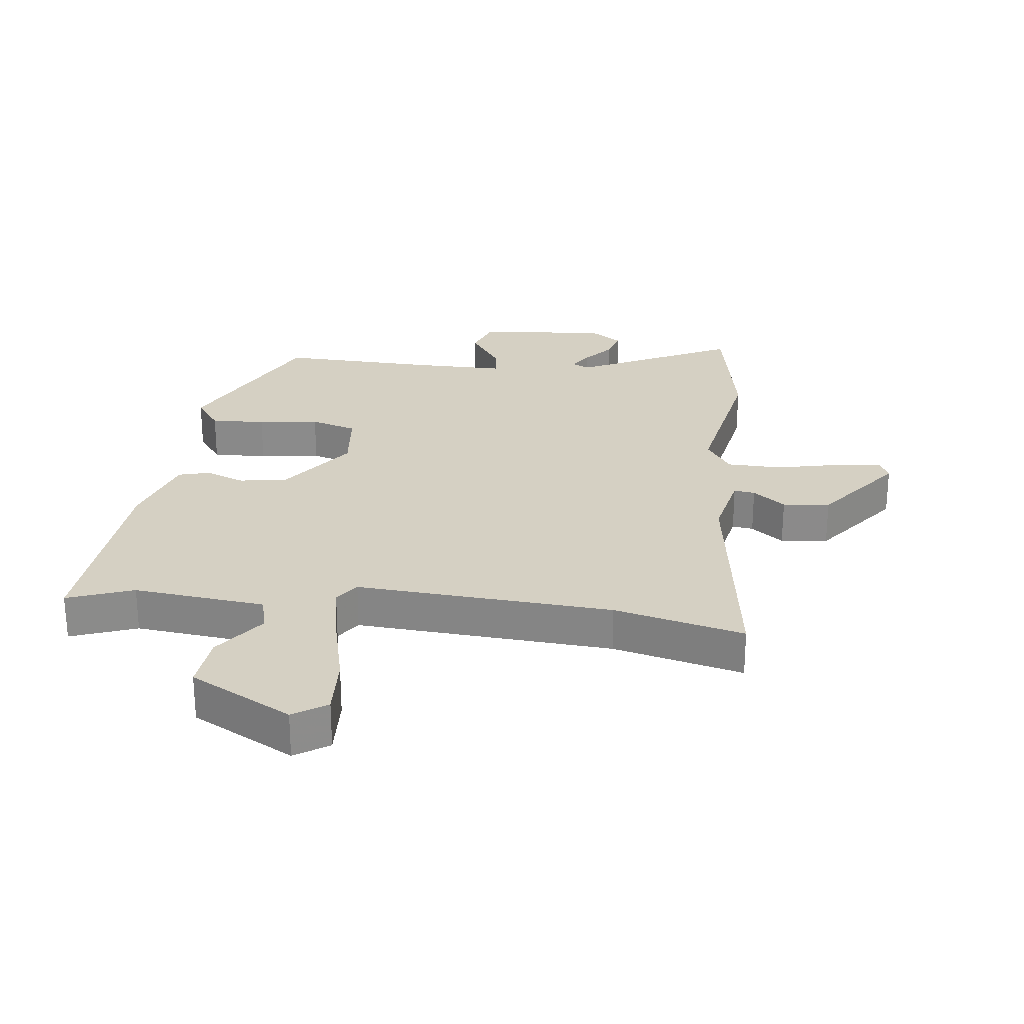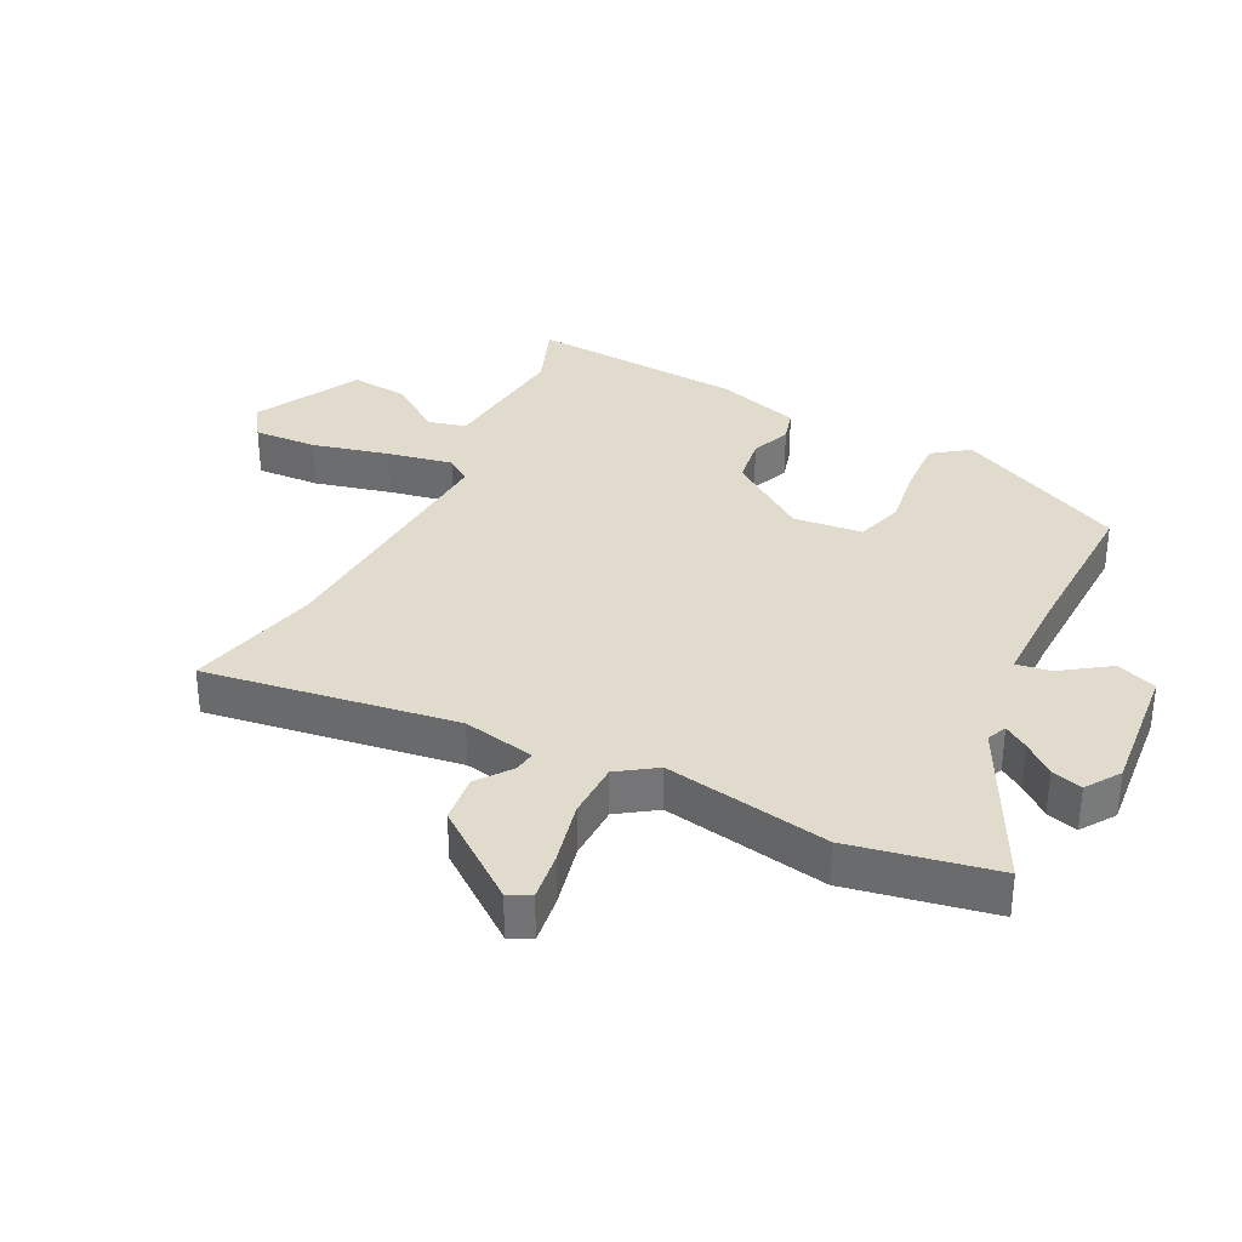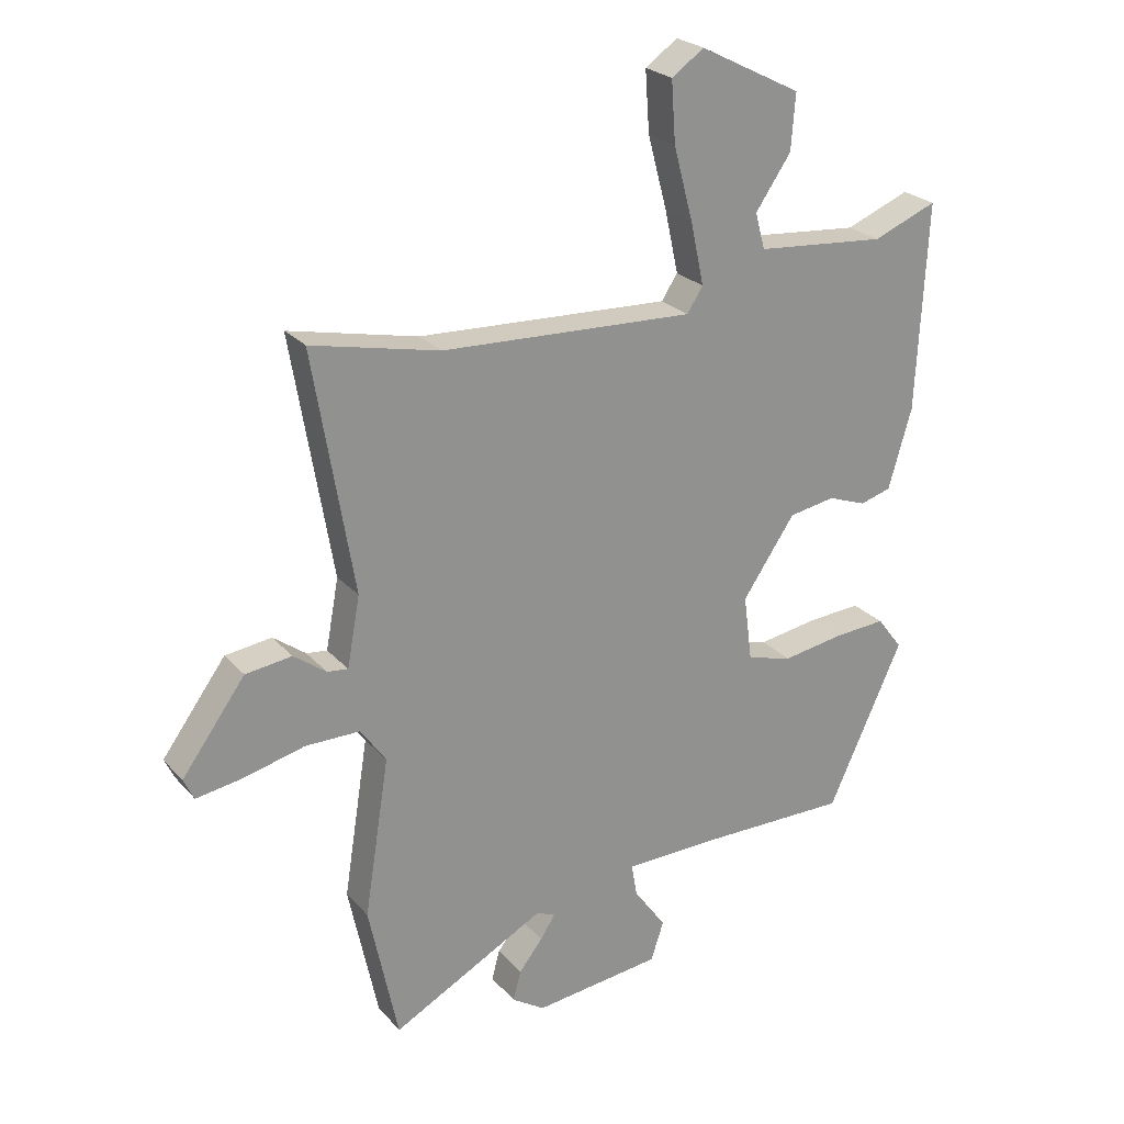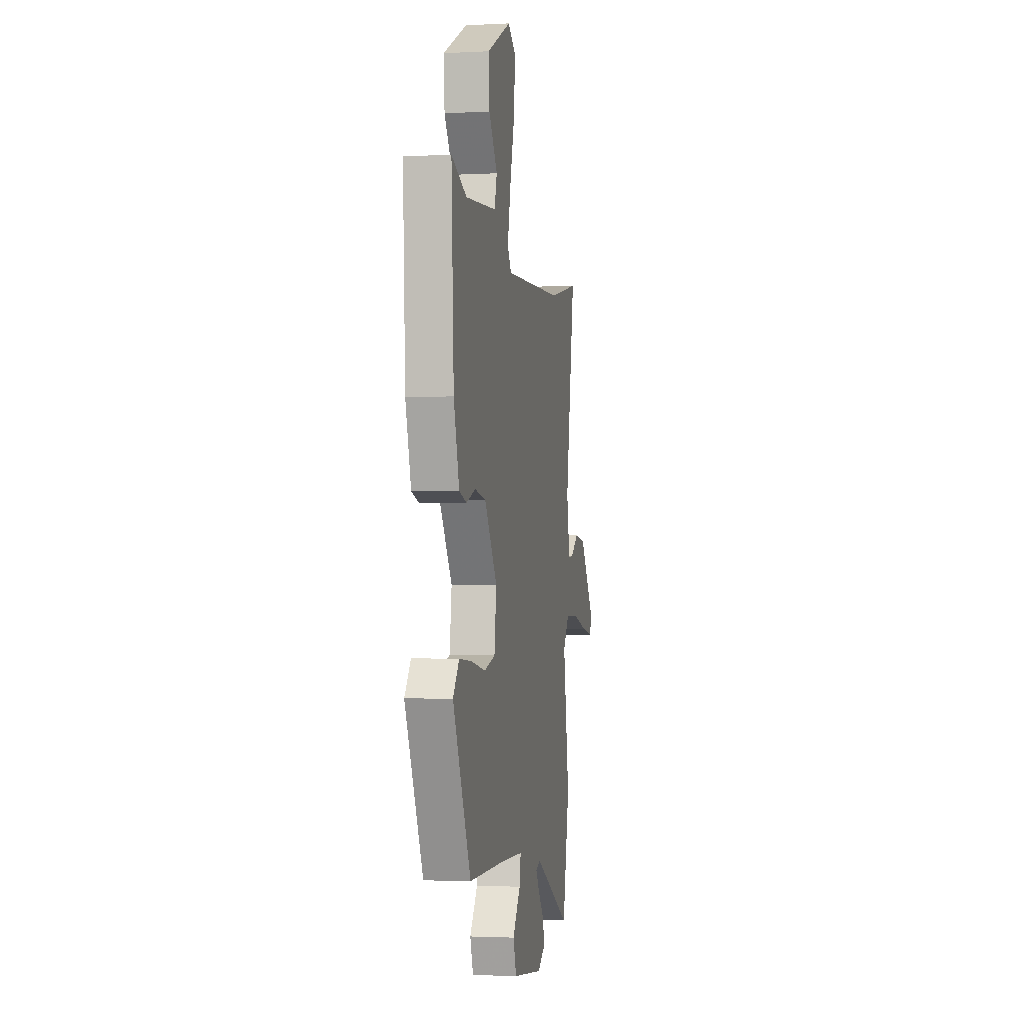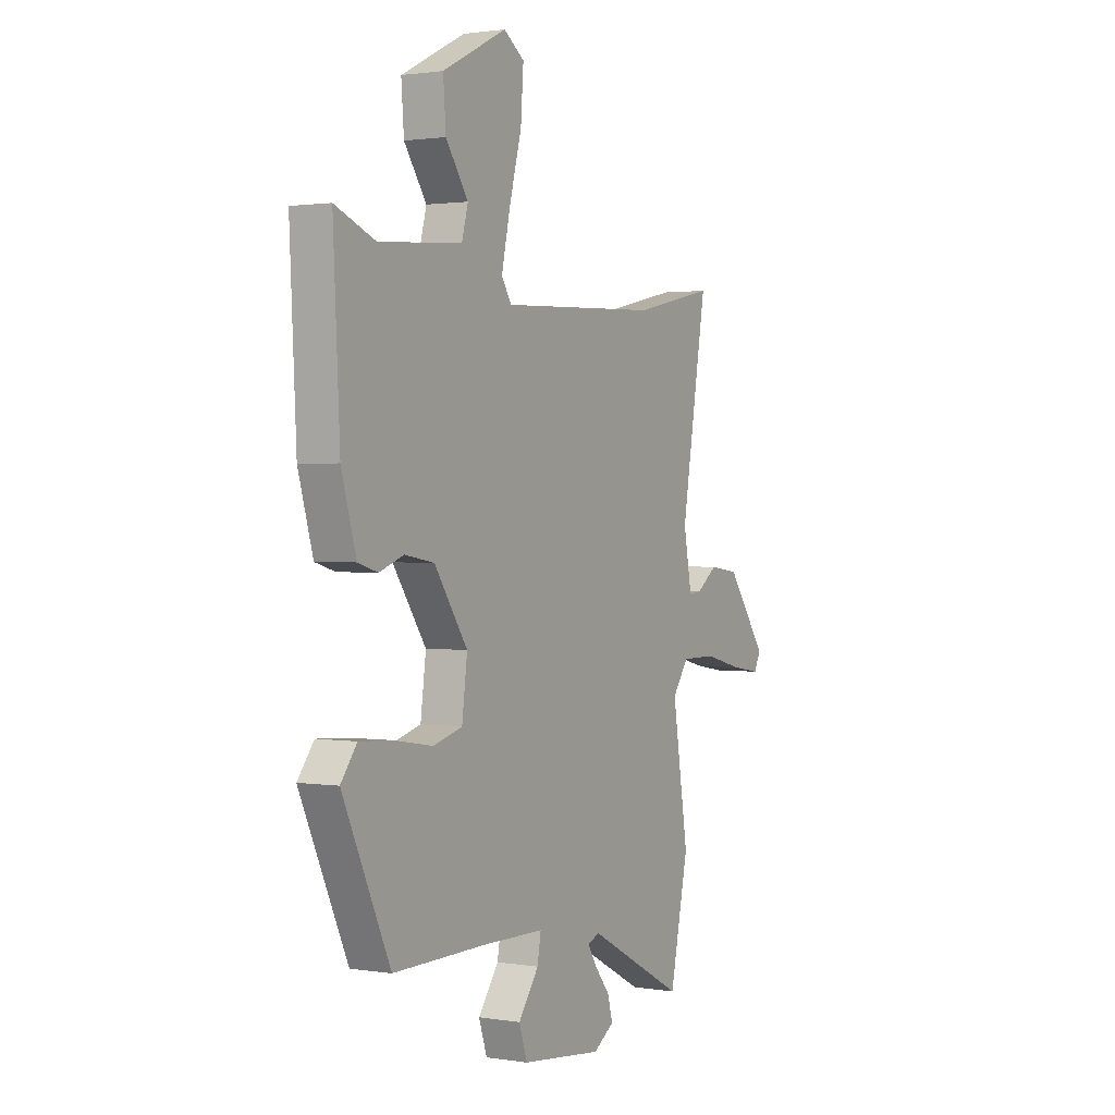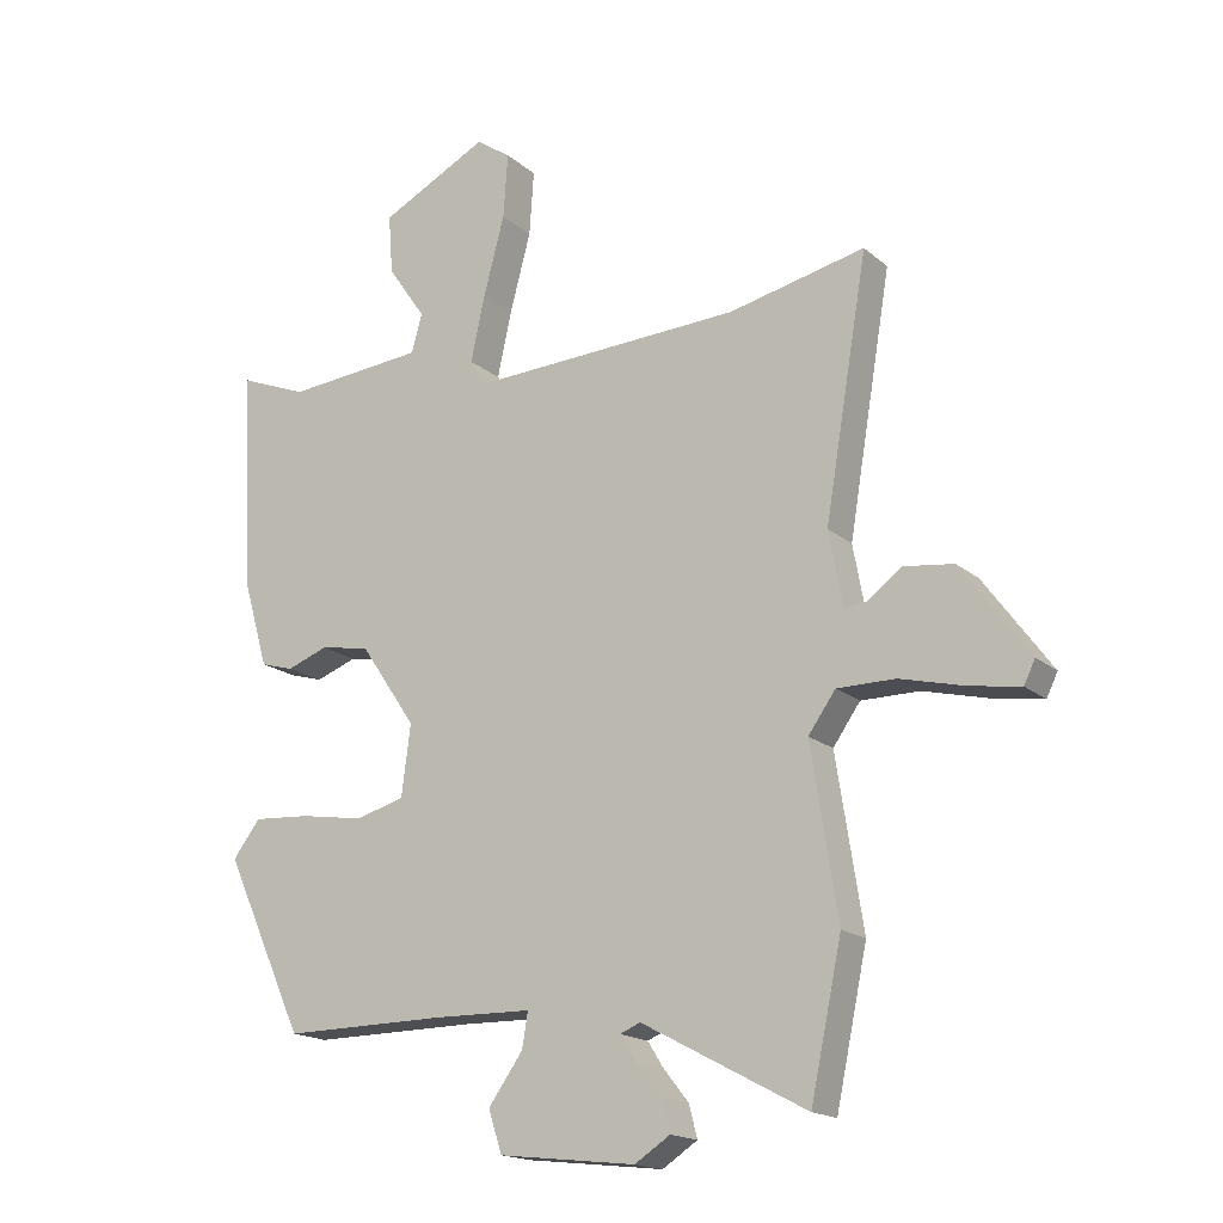
<metadata>
{"format":"obj","ext":"obj","renderer":"f3d","projection":"perspective","resolution":1024,"background":"white","views":[{"elev":26.3,"azim":8.2,"up":"+Y"},{"elev":33.8,"azim":117.7,"up":"+Y"},{"elev":24.4,"azim":149.3,"up":"+Z"},{"elev":-2.3,"azim":-79.4,"up":"+Z"},{"elev":1.4,"azim":-60.1,"up":"+Z"},{"elev":-17.3,"azim":32.2,"up":"+Z"}]}
</metadata>
<code>
v -0.498 0.07 0.556
v -0.393 0.07 0.514
v -0.18 0.07 0.532
v -0.164 0.07 0.591
v -0.222 0.07 0.675
v -0.229 0.07 0.766
v -0.063 0.07 0.85
v -0.01 0.07 0.813
v -0.017 0.07 0.714
v -0.049 0.07 0.594
v -0.071 0.07 0.493
v -0.045 0.07 0.453
v 0.369 0.07 0.471
v 0.579 0.07 0.517
v 0.513 0.07 0.125
v 0.534 0.07 0.011
v 0.568 0.07 0.015
v 0.621 0.07 0.054
v 0.697 0.07 0.044
v 0.801 0.07 -0.098
v 0.784 0.07 -0.133
v 0.708 0.07 -0.121
v 0.608 0.07 -0.096
v 0.519 0.07 -0.096
v 0.477 0.07 -0.155
v 0.518 0.07 -0.414
v 0.47 0.07 -0.641
v 0.218 0.07 -0.507
v 0.187 0.07 -0.52
v 0.211 0.07 -0.558
v 0.25 0.07 -0.607
v 0.263 0.07 -0.656
v 0.209 0.07 -0.691
v -0.001 0.07 -0.667
v -0.022 0.07 -0.603
v 0.031 0.07 -0.529
v 0.04 0.07 -0.476
v -0.11 0.07 -0.473
v -0.361 0.07 -0.475
v -0.484 0.07 -0.207
v -0.442 0.07 -0.152
v -0.354 0.07 -0.158
v -0.256 0.07 -0.174
v -0.181 0.07 -0.153
v -0.167 0.07 -0.045
v -0.253 0.07 0.081
v -0.329 0.07 0.094
v -0.392 0.07 0.071
v -0.443 0.07 0.086
v -0.481 0.07 0.217
v -0.498 0 0.556
v -0.393 0 0.514
v -0.18 0 0.532
v -0.164 0 0.591
v -0.222 0 0.675
v -0.229 0 0.766
v -0.063 0 0.85
v -0.01 0 0.813
v -0.017 0 0.714
v -0.049 0 0.594
v -0.071 0 0.493
v -0.045 0 0.453
v 0.369 0 0.471
v 0.579 0 0.517
v 0.513 0 0.125
v 0.534 0 0.011
v 0.568 0 0.015
v 0.621 0 0.054
v 0.697 0 0.044
v 0.801 0 -0.098
v 0.784 0 -0.133
v 0.708 0 -0.121
v 0.608 0 -0.096
v 0.519 0 -0.096
v 0.477 0 -0.155
v 0.518 0 -0.414
v 0.47 0 -0.641
v 0.218 0 -0.507
v 0.187 0 -0.52
v 0.211 0 -0.558
v 0.25 0 -0.607
v 0.263 0 -0.656
v 0.209 0 -0.691
v -0.001 0 -0.667
v -0.022 0 -0.603
v 0.031 0 -0.529
v 0.04 0 -0.476
v -0.11 0 -0.473
v -0.361 0 -0.475
v -0.484 0 -0.207
v -0.442 0 -0.152
v -0.354 0 -0.158
v -0.256 0 -0.174
v -0.181 0 -0.153
v -0.167 0 -0.045
v -0.253 0 0.081
v -0.329 0 0.094
v -0.392 0 0.071
v -0.443 0 0.086
v -0.481 0 0.217
f 47 48 49 50
f 46 47 50 1
f 45 46 1 2
f 40 41 42 43
f 38 39 40 43
f 37 38 43 44
f 33 34 35 36
f 33 36 37
f 30 31 32 33
f 29 30 33 37
f 28 29 37 44
f 25 26 27 28
f 24 25 28 44
f 20 21 22 23
f 18 19 20 23
f 17 18 23 24
f 16 17 24 44
f 13 14 15
f 12 13 15 16
f 7 8 9 10
f 7 10 11
f 4 5 6 7
f 3 4 7 11
f 45 2 3 11
f 12 16 44 45
f 11 12 45
f 100 99 98 97
f 51 100 97 96
f 52 51 96 95
f 93 92 91 90
f 93 90 89 88
f 94 93 88 87
f 86 85 84 83
f 87 86 83
f 83 82 81 80
f 87 83 80 79
f 94 87 79 78
f 78 77 76 75
f 94 78 75 74
f 73 72 71 70
f 73 70 69 68
f 74 73 68 67
f 94 74 67 66
f 65 64 63
f 66 65 63 62
f 60 59 58 57
f 61 60 57
f 57 56 55 54
f 61 57 54 53
f 61 53 52 95
f 95 94 66 62
f 95 62 61
f 1 51 52 2
f 2 52 53 3
f 3 53 54 4
f 4 54 55 5
f 5 55 56 6
f 6 56 57 7
f 7 57 58 8
f 8 58 59 9
f 9 59 60 10
f 10 60 61 11
f 11 61 62 12
f 12 62 63 13
f 13 63 64 14
f 14 64 65 15
f 15 65 66 16
f 16 66 67 17
f 17 67 68 18
f 18 68 69 19
f 19 69 70 20
f 20 70 71 21
f 21 71 72 22
f 22 72 73 23
f 23 73 74 24
f 24 74 75 25
f 25 75 76 26
f 26 76 77 27
f 27 77 78 28
f 28 78 79 29
f 29 79 80 30
f 30 80 81 31
f 31 81 82 32
f 32 82 83 33
f 33 83 84 34
f 34 84 85 35
f 35 85 86 36
f 36 86 87 37
f 37 87 88 38
f 38 88 89 39
f 39 89 90 40
f 40 90 91 41
f 41 91 92 42
f 42 92 93 43
f 43 93 94 44
f 44 94 95 45
f 45 95 96 46
f 46 96 97 47
f 47 97 98 48
f 48 98 99 49
f 49 99 100 50
f 50 100 51 1

</code>
